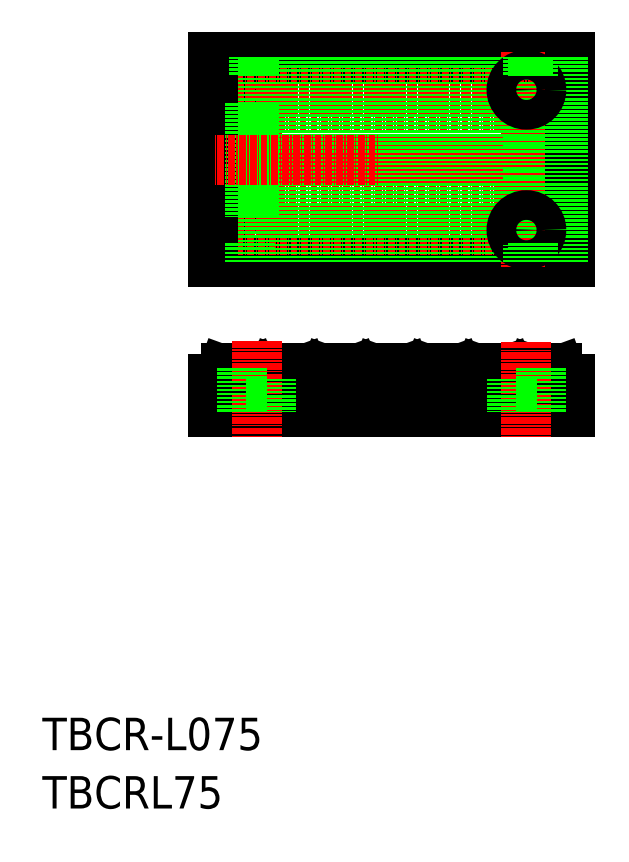
<metadata>
{"format":"dxf","ext":"dxf","renderer":"ezdxf+matplotlib","layout":"modelspace","background":"white","min_lineweight":24,"dpi":150}
</metadata>
<code>
0
SECTION
2
ENTITIES
0
TEXT
8
0
10
-286
20
-50
30
0
40
6
1
TBCR-L075
0
TEXT
8
0
10
-286
20
-60.81
30
0
40
6
1
TBCRL75
0
LINE
8
CENTER
10
-254.3
20
59.35
30
0
11
-188.3
21
59.35
31
0
0
LINE
8
CENTER
10
-246.3
20
79.35
30
0
11
-246.3
21
39.35
31
0
0
LINE
8
0
10
-188.3
20
78.35
30
0
11
-254.3
21
78.35
31
0
0
LINE
8
0
10
-254.3
20
40.35
30
0
11
-188.3
21
40.35
31
0
0
CIRCLE
8
0
10
-246.3
20
46.35
30
0
40
2.75
0
CIRCLE
8
0
10
-246.3
20
72.35
30
0
40
2.75
0
LINE
8
CENTER
10
-254.3
20
68.9
30
0
11
-188.3
21
68.9
31
0
0
LINE
8
CENTER
10
-254.3
20
49.8
30
0
11
-188.3
21
49.8
31
0
0
LINE
8
CENTER
10
-256
20
72.35
30
0
11
-185
21
72.35
31
0
0
LINE
8
CENTER
10
-256
20
46.35
30
0
11
-185
21
46.35
31
0
0
LINE
8
0
10
-223.7
20
78.35
30
0
11
-223.7
21
40.35
31
0
0
LINE
8
CENTER
10
-202.3
20
15.53
30
0
11
-202.3
21
23.66
31
0
0
LINE
8
0
10
-204.8
20
20.4
30
0
11
-205.3
21
19.16
31
0
0
LINE
8
0
10
-199.7
20
20.4
30
0
11
-199.3
21
19.16
31
0
0
LINE
8
CENTER
10
-211.8
20
15.53
30
0
11
-211.8
21
23.66
31
0
0
LINE
8
CENTER
10
-221.3
20
15.53
30
0
11
-221.3
21
23.66
31
0
0
LINE
8
CENTER
10
-230.8
20
15.53
30
0
11
-230.8
21
23.66
31
0
0
LINE
8
CENTER
10
-240.4
20
15.53
30
0
11
-240.4
21
23.66
31
0
0
LINE
8
CENTER
10
-249.9
20
15.53
30
0
11
-249.9
21
23.66
31
0
0
LINE
8
0
10
-214.3
20
20.4
30
0
11
-214.8
21
19.16
31
0
0
LINE
8
0
10
-209.2
20
20.4
30
0
11
-208.8
21
19.16
31
0
0
LINE
8
0
10
-223.9
20
20.4
30
0
11
-224.3
21
19.16
31
0
0
LINE
8
0
10
-218.8
20
20.4
30
0
11
-218.3
21
19.16
31
0
0
LINE
8
0
10
-233.4
20
20.4
30
0
11
-233.8
21
19.16
31
0
0
LINE
8
0
10
-228.3
20
20.4
30
0
11
-227.8
21
19.16
31
0
0
LINE
8
0
10
-242.9
20
20.4
30
0
11
-243.4
21
19.16
31
0
0
LINE
8
0
10
-237.8
20
20.4
30
0
11
-237.4
21
19.16
31
0
0
LINE
8
0
10
-252.4
20
20.4
30
0
11
-252.9
21
19.16
31
0
0
LINE
8
0
10
-247.3
20
20.4
30
0
11
-246.9
21
19.16
31
0
0
LINE
8
0
10
-252
20
20.73
30
0
11
-247.8
21
20.73
31
0
0
LINE
8
0
10
-253.4
20
18.83
30
0
11
-254.3
21
18.83
31
0
0
LINE
8
0
10
-242.4
20
20.73
30
0
11
-238.3
21
20.73
31
0
0
LINE
8
0
10
-243.8
20
18.83
30
0
11
-246.4
21
18.83
31
0
0
LINE
8
0
10
-232.9
20
20.73
30
0
11
-228.7
21
20.73
31
0
0
LINE
8
0
10
-234.3
20
18.83
30
0
11
-236.9
21
18.83
31
0
0
LINE
8
0
10
-223.4
20
20.73
30
0
11
-219.2
21
20.73
31
0
0
LINE
8
0
10
-224.8
20
18.83
30
0
11
-227.4
21
18.83
31
0
0
LINE
8
0
10
-213.9
20
20.73
30
0
11
-209.7
21
20.73
31
0
0
LINE
8
0
10
-215.3
20
18.83
30
0
11
-217.8
21
18.83
31
0
0
LINE
8
0
10
-204.3
20
20.73
30
0
11
-200.2
21
20.73
31
0
0
LINE
8
0
10
-205.7
20
18.83
30
0
11
-208.3
21
18.83
31
0
0
LINE
8
0
10
-190.2
20
20.4
30
0
11
-189.7
21
19.16
31
0
0
LINE
8
0
10
-195.3
20
20.4
30
0
11
-195.7
21
19.16
31
0
0
LINE
8
0
10
-190.6
20
20.73
30
0
11
-194.8
21
20.73
31
0
0
LINE
8
0
10
-189.3
20
18.83
30
0
11
-188.3
21
18.83
31
0
0
LINE
8
0
10
-196.2
20
18.83
30
0
11
-198.8
21
18.83
31
0
0
LINE
8
CENTER
10
-192.7
20
15.53
30
0
11
-192.7
21
23.66
31
0
0
LINE
8
0
10
-190.2
20
18.83
30
0
11
-195.3
21
18.83
31
0
0
LINE
8
0
10
-199.7
20
18.83
30
0
11
-204.8
21
18.83
31
0
0
LINE
8
0
10
-195.7
20
20.73
30
0
11
-199.1
21
20.73
31
0
0
LINE
8
0
10
-209.2
20
18.83
30
0
11
-214.3
21
18.83
31
0
0
LINE
8
0
10
-205.2
20
20.73
30
0
11
-208.6
21
20.73
31
0
0
LINE
8
0
10
-218.7
20
18.83
30
0
11
-223.8
21
18.83
31
0
0
LINE
8
0
10
-214.7
20
20.73
30
0
11
-218.2
21
20.73
31
0
0
LINE
8
0
10
-228.3
20
18.83
30
0
11
-233.4
21
18.83
31
0
0
LINE
8
0
10
-224.2
20
20.73
30
0
11
-227.7
21
20.73
31
0
0
LINE
8
0
10
-237.8
20
18.83
30
0
11
-242.9
21
18.83
31
0
0
LINE
8
0
10
-233.8
20
20.73
30
0
11
-237.2
21
20.73
31
0
0
LINE
8
0
10
-247.3
20
18.83
30
0
11
-252.4
21
18.83
31
0
0
LINE
8
0
10
-243.3
20
20.73
30
0
11
-246.7
21
20.73
31
0
0
LINE
8
0
10
-254.3
20
12.73
30
0
11
-188.3
21
12.73
31
0
0
ARC
8
0
10
-253.4
20
19.33
30
0
40
0.5
50
270
51
340
0
ARC
8
0
10
-252
20
20.23
30
0
40
0.5
50
90
51
160
0
ARC
8
0
10
-246.4
20
19.33
30
0
40
0.5
50
200
51
270
0
ARC
8
0
10
-247.8
20
20.23
30
0
40
0.5
50
20
51
90
0
ARC
8
0
10
-243.8
20
19.33
30
0
40
0.5
50
270
51
340
0
ARC
8
0
10
-242.4
20
20.23
30
0
40
0.5
50
90
51
160
0
ARC
8
0
10
-238.3
20
20.23
30
0
40
0.5
50
20
51
90
0
ARC
8
0
10
-236.9
20
19.33
30
0
40
0.5
50
200
51
270
0
ARC
8
0
10
-234.3
20
19.33
30
0
40
0.5
50
270
51
340
0
ARC
8
0
10
-232.9
20
20.23
30
0
40
0.5
50
90
51
160
0
ARC
8
0
10
-228.7
20
20.23
30
0
40
0.5
50
20
51
90
0
ARC
8
0
10
-227.4
20
19.33
30
0
40
0.5
50
200
51
270
0
ARC
8
0
10
-224.8
20
19.33
30
0
40
0.5
50
270
51
340
0
ARC
8
0
10
-223.4
20
20.23
30
0
40
0.5
50
90
51
160
0
ARC
8
0
10
-219.2
20
20.23
30
0
40
0.5
50
20
51
90
0
ARC
8
0
10
-217.8
20
19.33
30
0
40
0.5
50
200
51
270
0
ARC
8
0
10
-215.3
20
19.33
30
0
40
0.5
50
270
51
340
0
ARC
8
0
10
-213.9
20
20.23
30
0
40
0.5
50
90
51
160
0
ARC
8
0
10
-209.7
20
20.23
30
0
40
0.5
50
20
51
90
0
ARC
8
0
10
-208.3
20
19.33
30
0
40
0.5
50
200
51
270
0
ARC
8
0
10
-205.7
20
19.33
30
0
40
0.5
50
270
51
340
0
ARC
8
0
10
-204.3
20
20.23
30
0
40
0.5
50
90
51
160
0
ARC
8
0
10
-200.2
20
20.23
30
0
40
0.5
50
20
51
90
0
ARC
8
0
10
-198.8
20
19.33
30
0
40
0.5
50
200
51
270
0
ARC
8
0
10
-196.2
20
19.33
30
0
40
0.5
50
270
51
340
0
ARC
8
0
10
-194.8
20
20.23
30
0
40
0.5
50
90
51
160
0
ARC
8
0
10
-190.6
20
20.23
30
0
40
0.5
50
20
51
90
0
ARC
8
0
10
-189.3
20
19.33
30
0
40
0.5
50
200
51
270
0
LINE
8
0
10
-188.3
20
18.83
30
0
11
-188.3
21
12.73
31
0
0
LINE
8
0
10
-254.3
20
18.83
30
0
11
-254.3
21
12.73
31
0
0
LINE
8
CENTER
10
-196.3
20
25.71
30
0
11
-196.3
21
7.73
31
0
0
LINE
8
CENTER
10
-246.3
20
25.73
30
0
11
-246.3
21
7.73
31
0
0
LINE
8
0
10
-243.6
20
18.83
30
0
11
-243.6
21
12.73
31
0
0
LINE
8
0
10
-249.1
20
20.73
30
0
11
-249.1
21
12.73
31
0
0
LINE
8
0
10
-193.6
20
20.73
30
0
11
-193.6
21
12.73
31
0
0
LINE
8
0
10
-199.1
20
18.83
30
0
11
-199.1
21
12.73
31
0
0
LINE
8
0
10
-224.5
20
40.35
30
0
11
-224.5
21
78.35
31
0
0
LINE
8
0
10
-227.6
20
40.35
30
0
11
-227.6
21
78.35
31
0
0
LINE
8
0
10
-228.5
20
78.35
30
0
11
-228.5
21
40.35
31
0
0
LINE
8
0
10
-238
20
78.35
30
0
11
-238
21
40.35
31
0
0
LINE
8
0
10
-237.2
20
40.35
30
0
11
-237.2
21
78.35
31
0
0
LINE
8
0
10
-234
20
40.35
30
0
11
-234
21
78.35
31
0
0
LINE
8
0
10
-233.2
20
78.35
30
0
11
-233.2
21
40.35
31
0
0
LINE
8
0
10
-247.5
20
78.35
30
0
11
-247.5
21
74.82
31
0
0
LINE
8
0
10
-246.7
20
40.35
30
0
11
-246.7
21
43.63
31
0
0
LINE
8
0
10
-243.6
20
40.35
30
0
11
-243.6
21
78.35
31
0
0
LINE
8
0
10
-242.7
20
78.35
30
0
11
-242.7
21
40.35
31
0
0
LINE
8
0
10
-253.1
20
40.35
30
0
11
-253.1
21
78.35
31
0
0
LINE
8
0
10
-252.3
20
78.35
30
0
11
-252.3
21
40.35
31
0
0
LINE
8
0
10
-254.3
20
40.35
30
0
11
-254.3
21
78.35
31
0
0
LINE
8
0
10
-246.7
20
75.07
30
0
11
-246.7
21
78.35
31
0
0
LINE
8
0
10
-247.5
20
69.88
30
0
11
-247.5
21
48.82
31
0
0
LINE
8
0
10
-246.7
20
49.07
30
0
11
-246.7
21
69.63
31
0
0
LINE
8
0
10
-247.5
20
43.88
30
0
11
-247.5
21
40.35
31
0
0
LINE
8
CENTER
10
-188.3
20
59.35
30
0
11
-254.3
21
59.35
31
0
0
LINE
8
0
10
-195.1
20
69.88
30
0
11
-195.1
21
48.82
31
0
0
LINE
8
0
10
-195.9
20
49.07
30
0
11
-195.9
21
69.63
31
0
0
LINE
8
CENTER
10
-196.3
20
79.35
30
0
11
-196.3
21
39.35
31
0
0
LINE
8
0
10
-188.3
20
40.35
30
0
11
-188.3
21
78.35
31
0
0
LINE
8
0
10
-190.4
20
78.35
30
0
11
-190.4
21
40.35
31
0
0
LINE
8
0
10
-189.5
20
40.35
30
0
11
-189.5
21
78.35
31
0
0
LINE
8
0
10
-199.9
20
78.35
30
0
11
-199.9
21
40.35
31
0
0
LINE
8
0
10
-199.1
20
40.35
30
0
11
-199.1
21
78.35
31
0
0
LINE
8
0
10
-209.4
20
78.35
30
0
11
-209.4
21
40.35
31
0
0
LINE
8
0
10
-208.6
20
40.35
30
0
11
-208.6
21
78.35
31
0
0
LINE
8
0
10
-205.5
20
40.35
30
0
11
-205.5
21
78.35
31
0
0
LINE
8
0
10
-204.6
20
78.35
30
0
11
-204.6
21
40.35
31
0
0
LINE
8
0
10
-214.2
20
78.35
30
0
11
-214.2
21
40.35
31
0
0
LINE
8
0
10
-215
20
40.35
30
0
11
-215
21
78.35
31
0
0
LINE
8
0
10
-218.1
20
40.35
30
0
11
-218.1
21
78.35
31
0
0
LINE
8
0
10
-218.9
20
78.35
30
0
11
-218.9
21
40.35
31
0
0
CIRCLE
8
0
10
-196.3
20
72.35
30
0
40
2.75
0
LINE
8
0
10
-195.1
20
78.35
30
0
11
-195.1
21
74.82
31
0
0
LINE
8
0
10
-195.9
20
75.07
30
0
11
-195.9
21
78.35
31
0
0
CIRCLE
8
0
10
-196.3
20
46.35
30
0
40
2.75
0
LINE
8
0
10
-195.9
20
40.35
30
0
11
-195.9
21
43.63
31
0
0
LINE
8
0
10
-195.1
20
43.88
30
0
11
-195.1
21
40.35
31
0
0
VIEWPORT
8
0
10
5.896
20
4.112
30
0
40
19.3
41
9.619
68
     1
69
     1
0
VIEWPORT
8
0
10
5.614
20
3.902
30
0
40
8.982
41
6.243
68
     2
69
     2
0
ENDSEC
0
EOF

</code>
